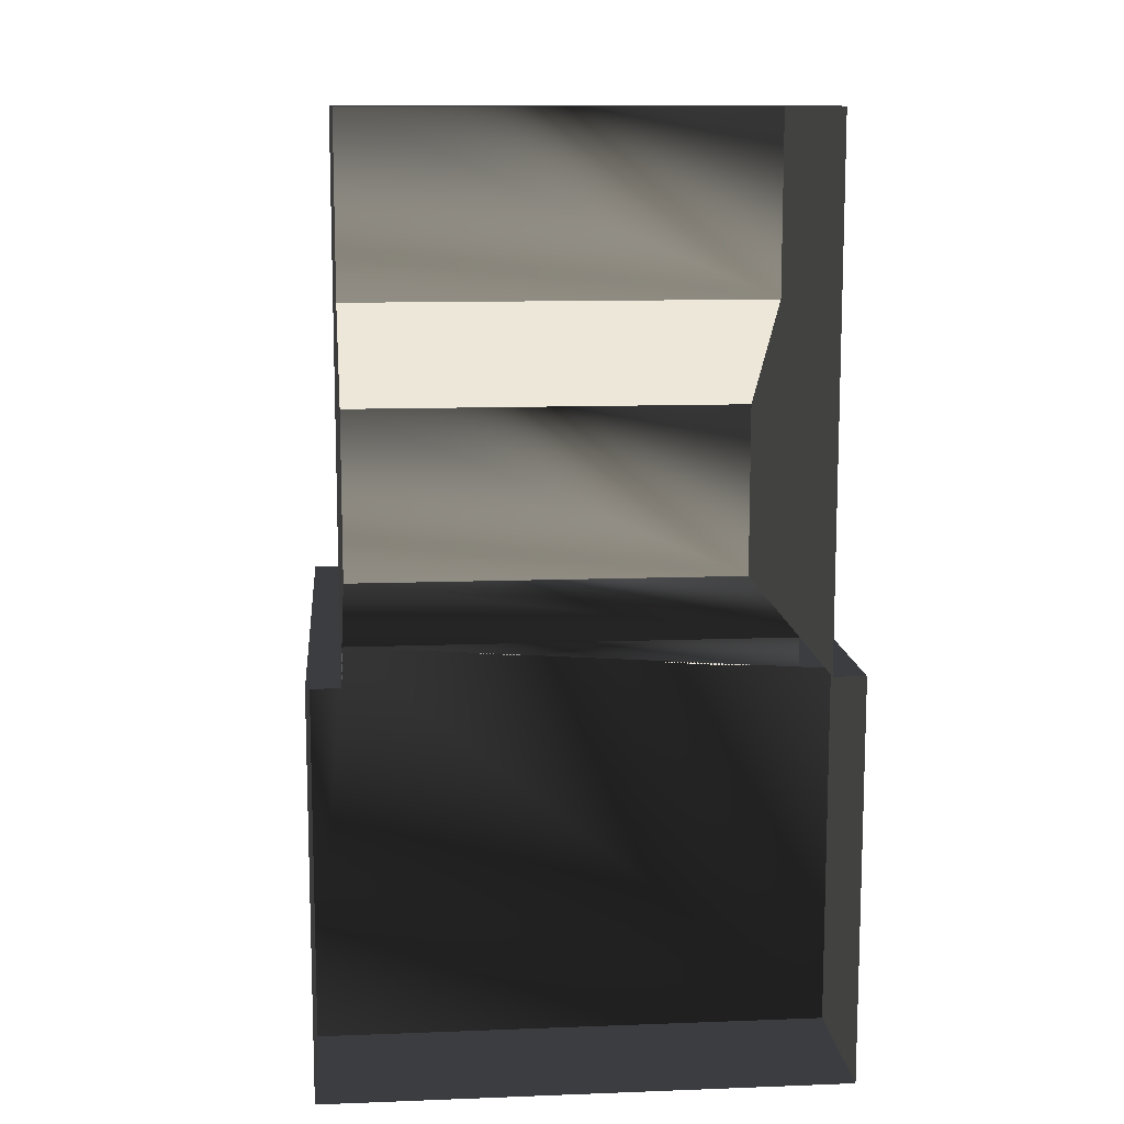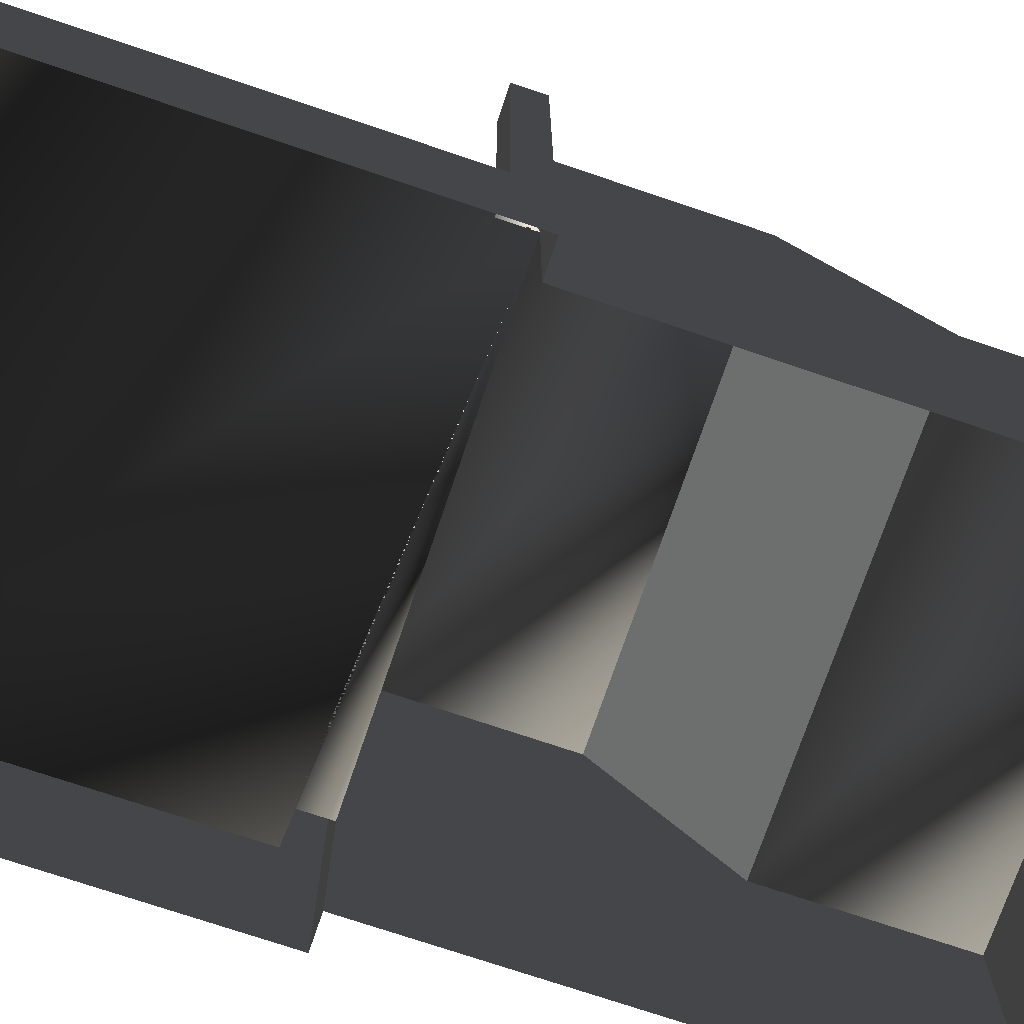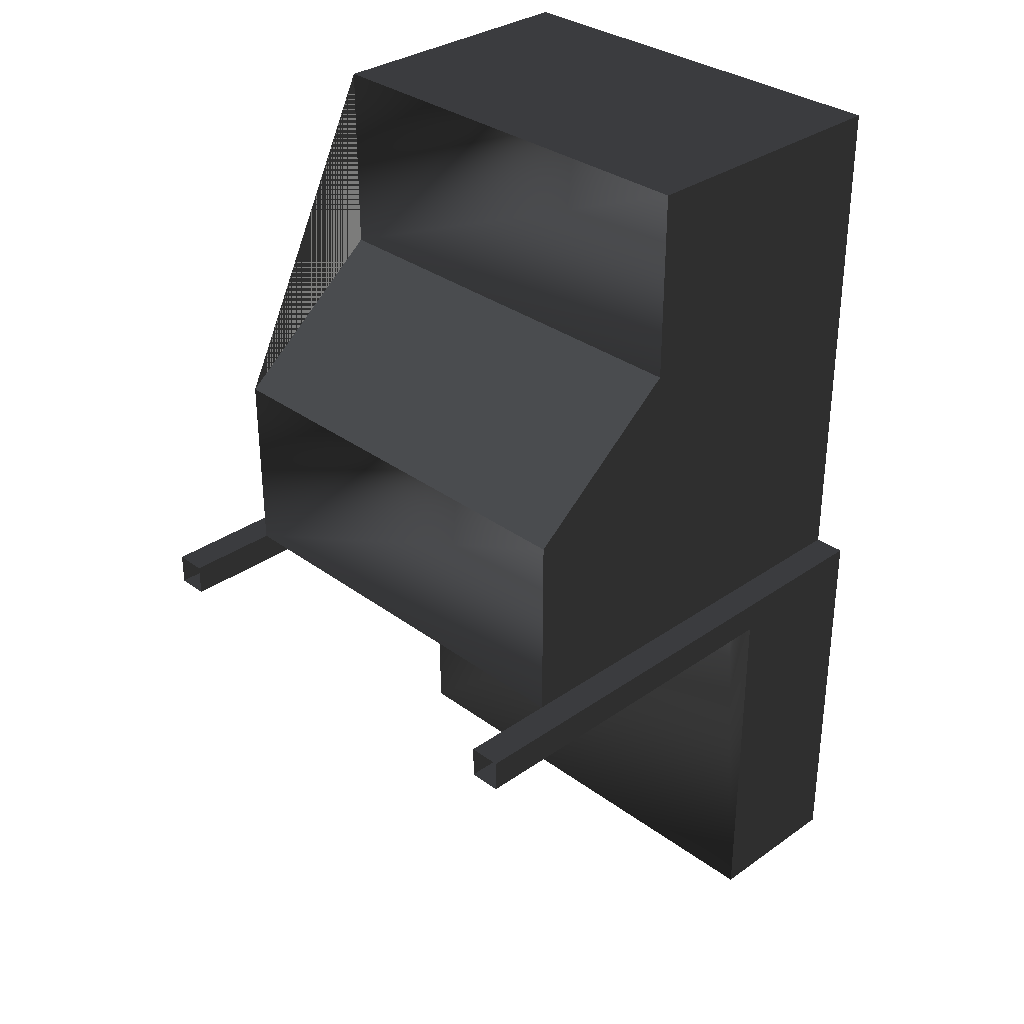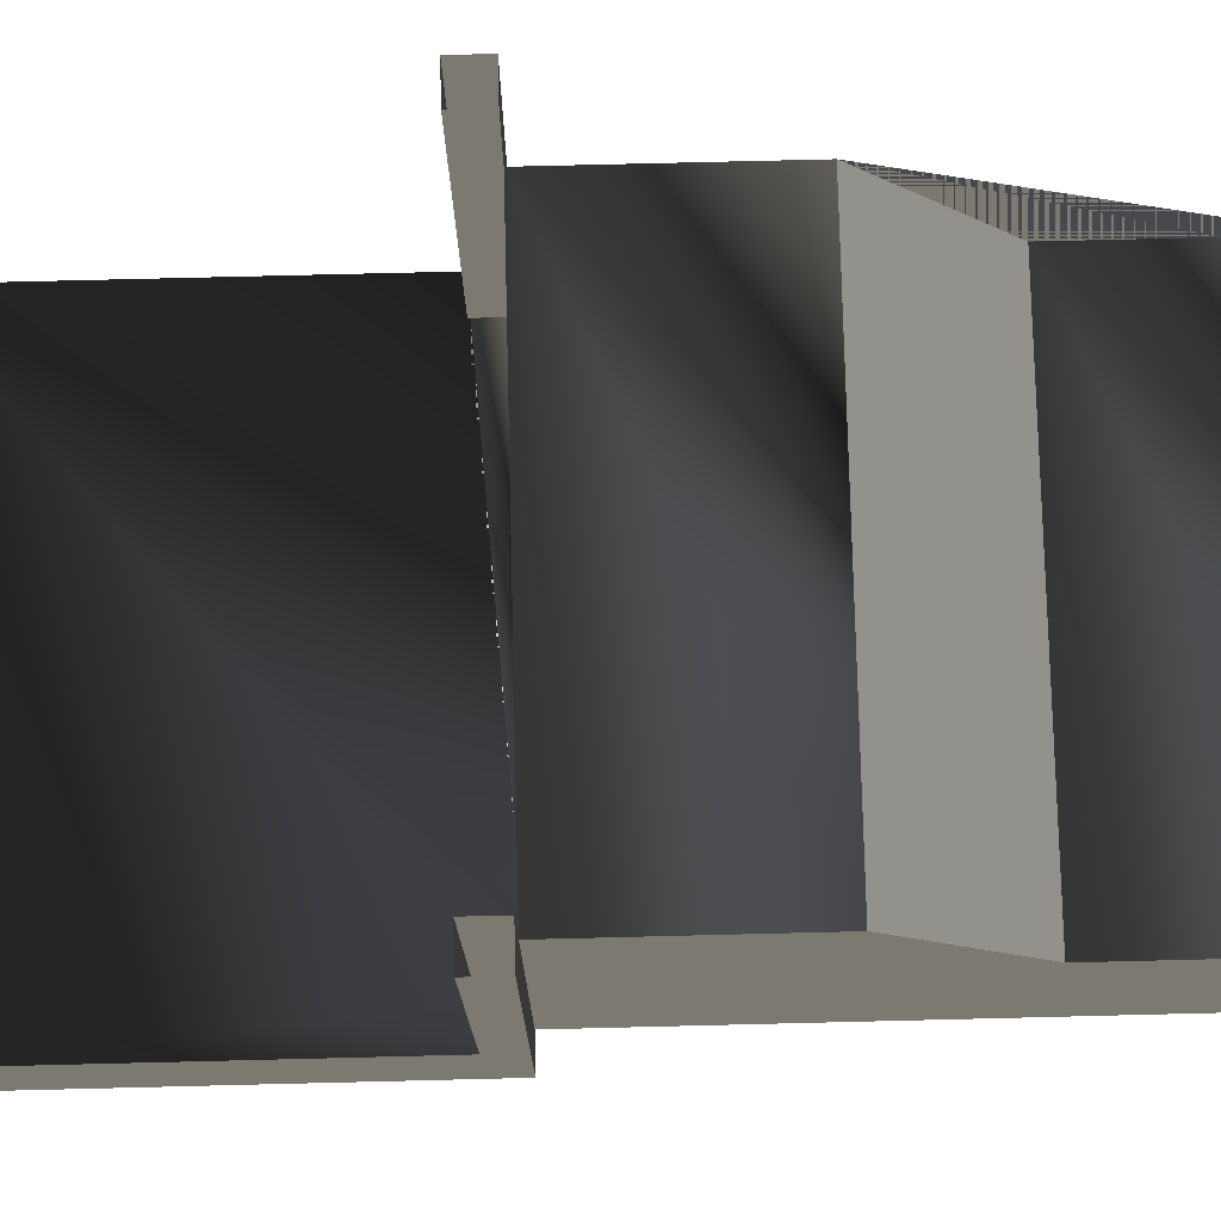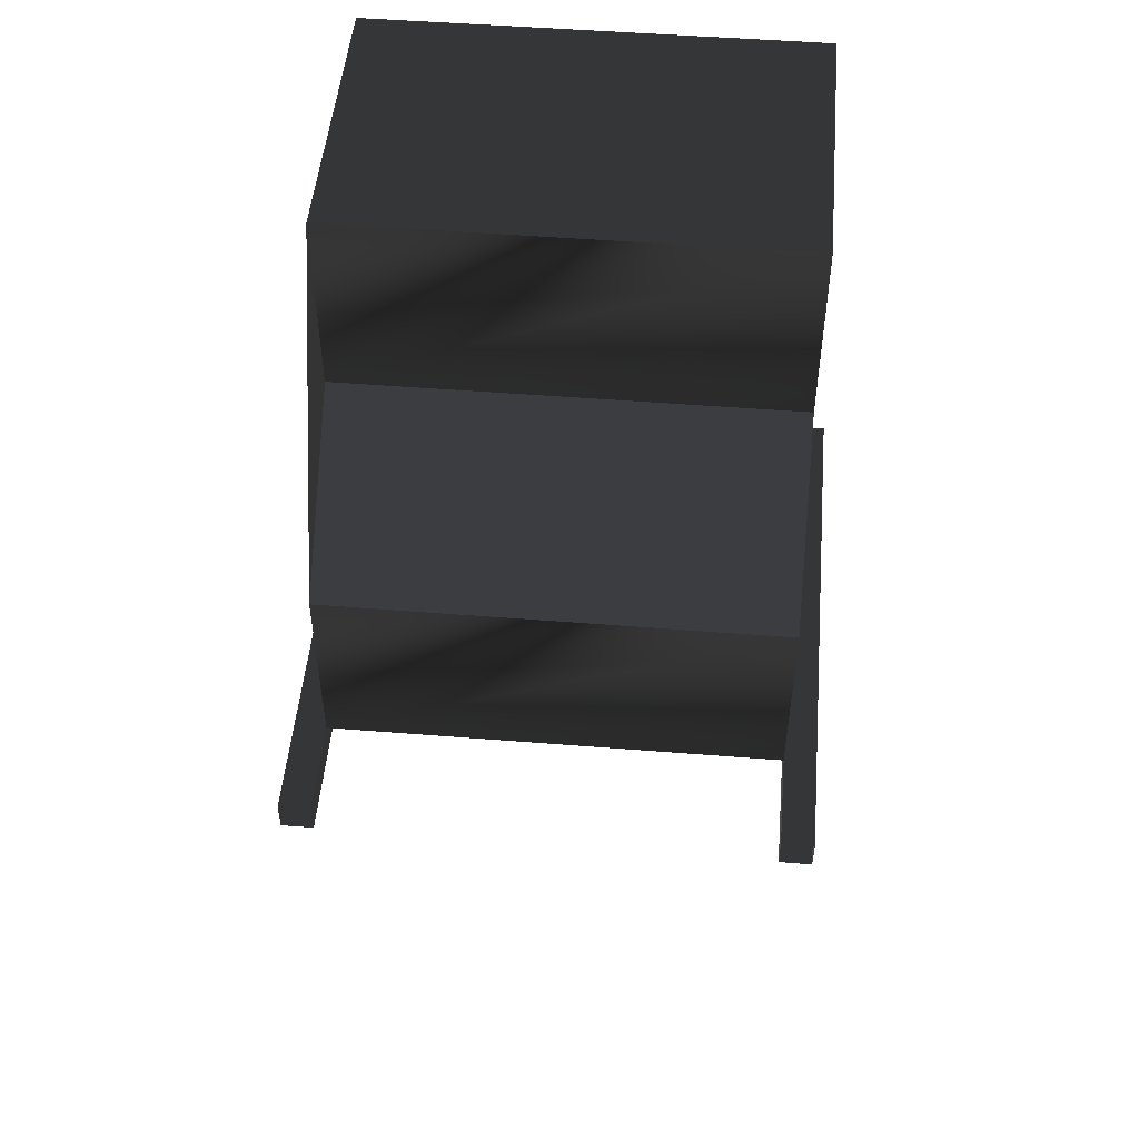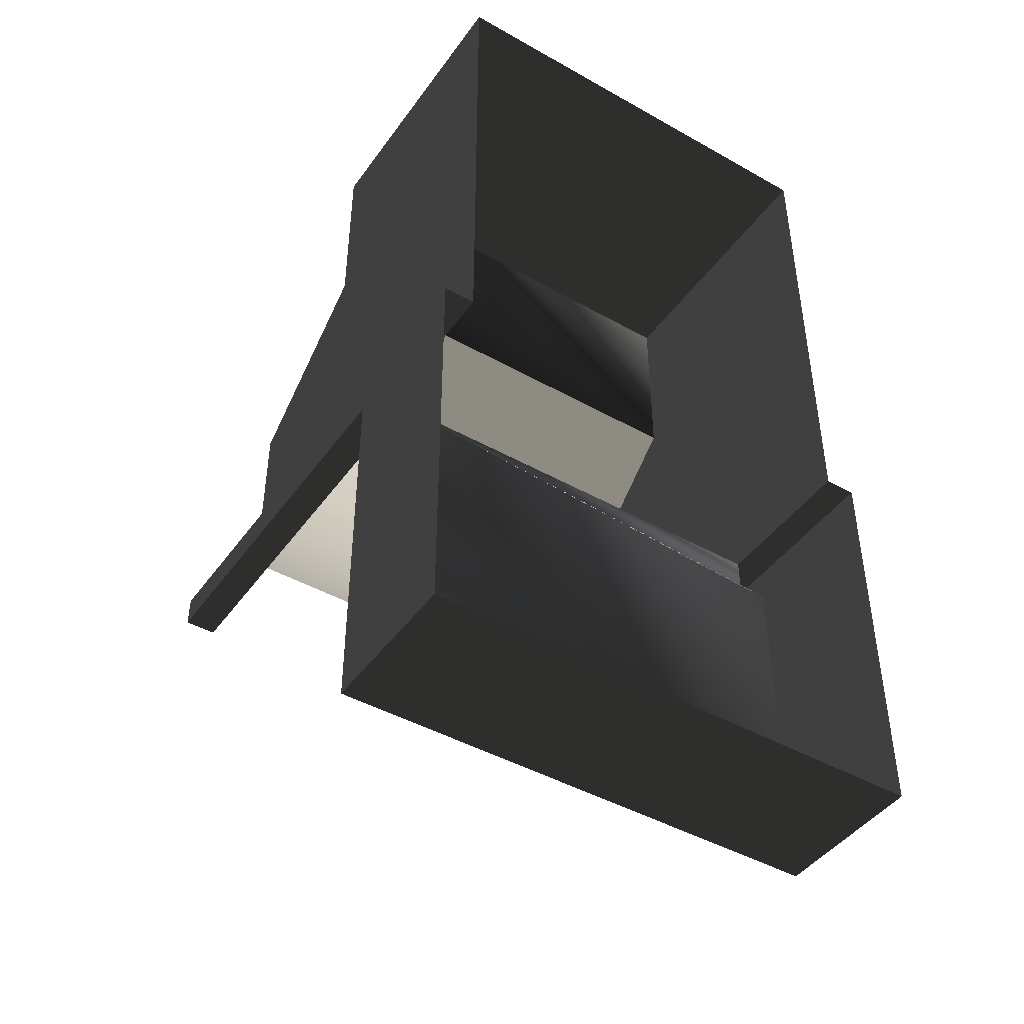
<metadata>
{"format":"obj","ext":"obj","renderer":"f3d","projection":"perspective","resolution":1024,"background":"white","views":[{"elev":11.6,"azim":-5.2,"up":"+Z"},{"elev":-73.4,"azim":-108.7,"up":"+Y"},{"elev":32.3,"azim":-134.3,"up":"+Z"},{"elev":77.3,"azim":-91.4,"up":"+Y"},{"elev":50.0,"azim":-175.0,"up":"+Z"},{"elev":-44.4,"azim":-33.3,"up":"+Z"}]}
</metadata>
<code>
o PRLD01.001
v 56 0 55
v 56 112 103
v 56 72 135
v 56 0 183
v 64 0 55
v 64 136 55
v 56 136 55
v 56 72 183
v -56 72 183
v -56 72 135
v -56 0 183
v -56 112 103
v -56 112 55
v -56 0 55
v -64 136 55
v -64 39 55
v 64 39 55
v -64 136 47
v -64 39 47
v -64 39 -45
v -64 0 55
v -64 0 -45
v 64 0 -45
v 64 39 -45
v 64 136 47
v 64 39 47
v 56 39 47
v 56 136 47
v 56 39 55
v -56 136 47
v -56 39 47
v -56 39 55
v -56 136 55
v 56 112 55
f 5 34 29 1
f 11 32 14
f 29 4 1
f 32 11 9 10 12 13
f 4 8 9 11
f 14 32 13 21
f 3 2 12
f 10 3 12
f 34 5 17 7
f 21 13 33 16
f 2 3 8 4 29 34
f 16 33 15
f 7 17 6
f 16 15 18 19
f 6 17 26 25
f 21 16 19 22
f 23 24 26
f 26 17 5 23
f 22 19 20
f 25 26 27 28
f 28 27 34 7
f 19 18 30 31
f 31 13 32
f 34 27 29
f 13 31 30 33
f 12 2 34 13
f 9 8 3 10
f 13 34 29 32
f 24 23 22 20
f 32 29 27 26 24 20 19 31

</code>
